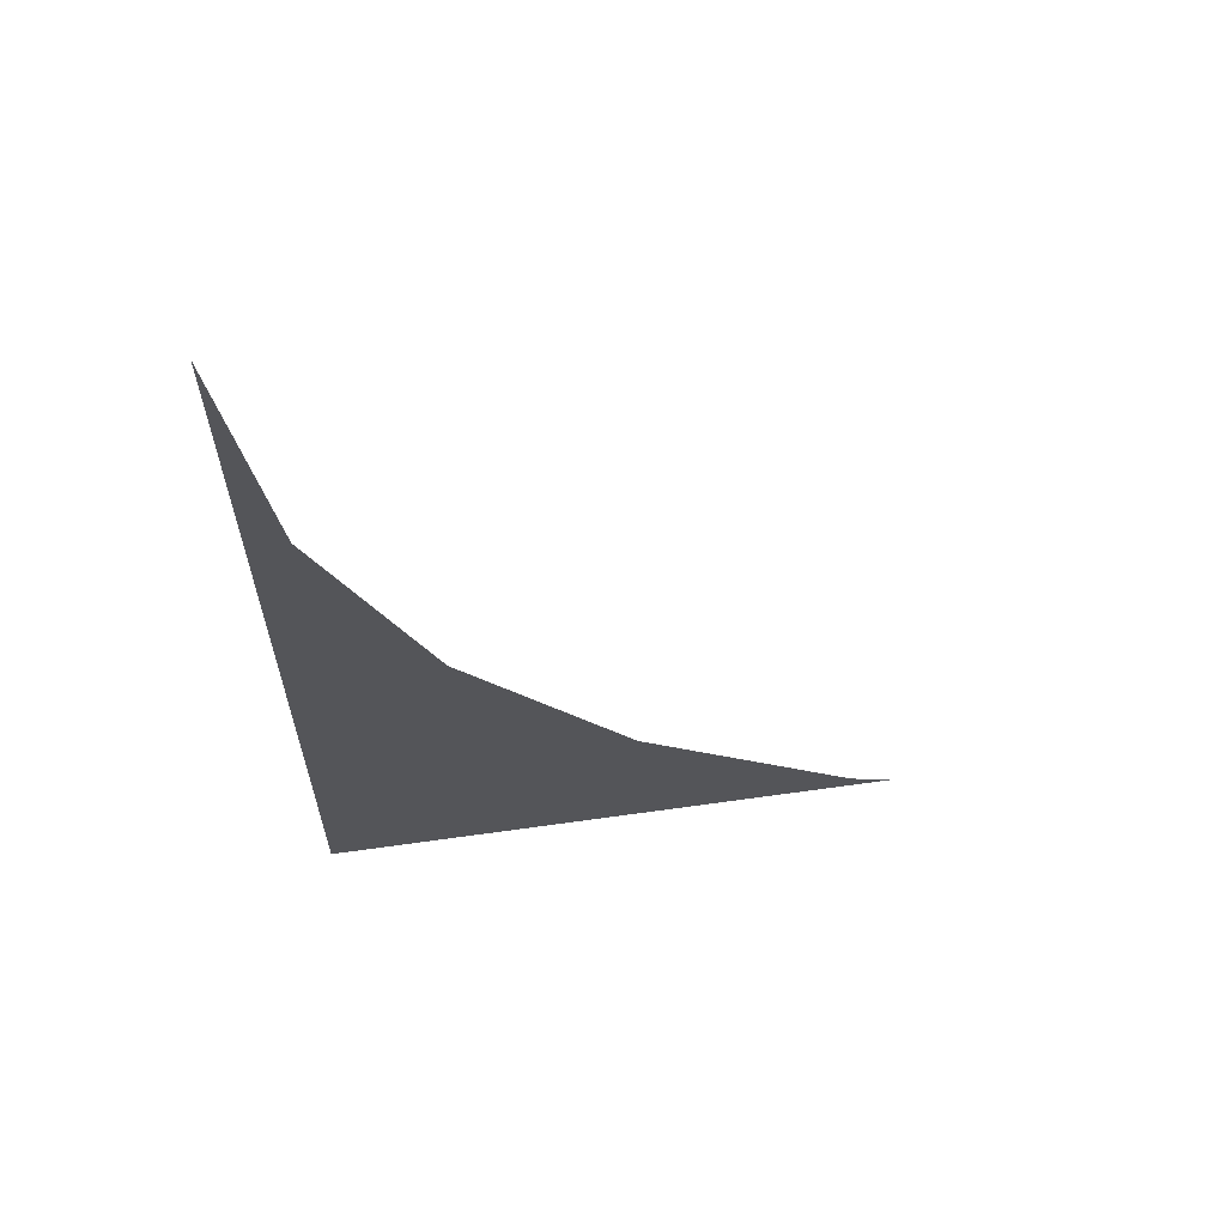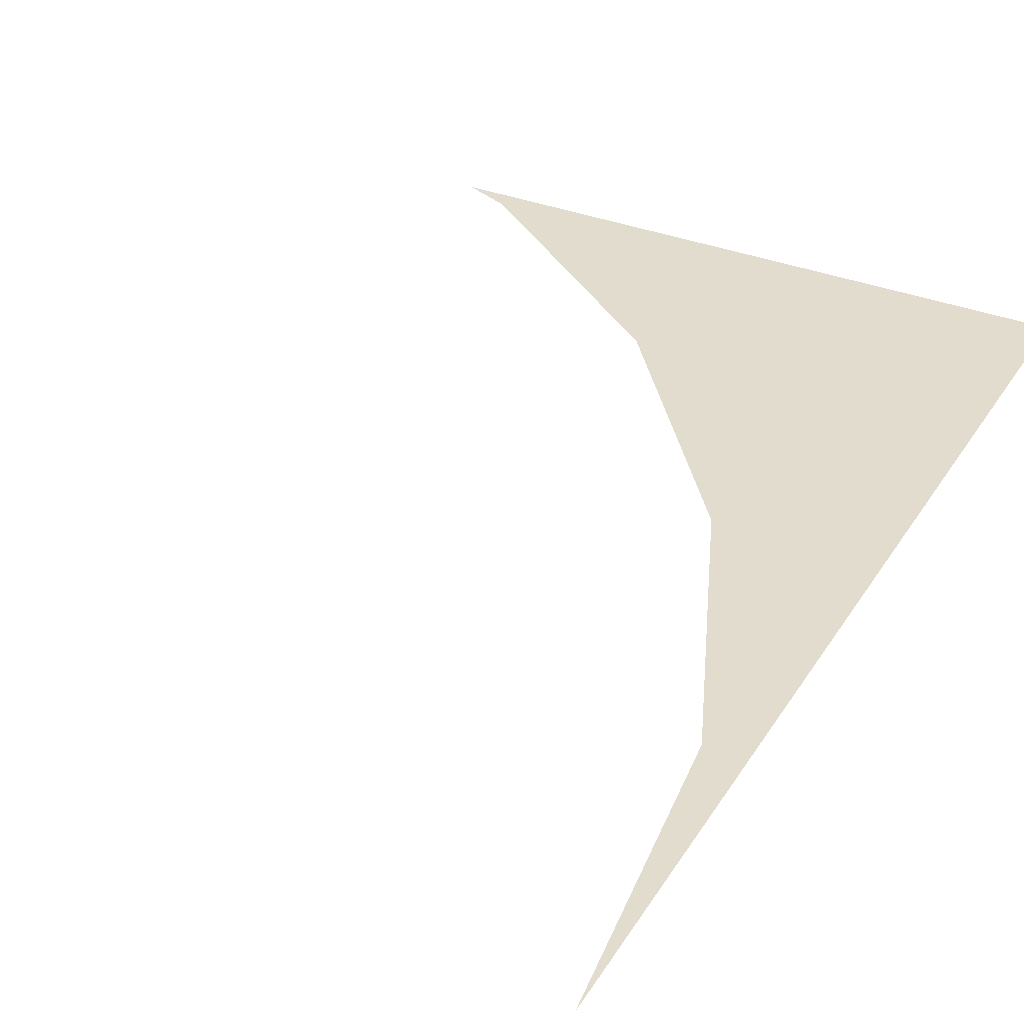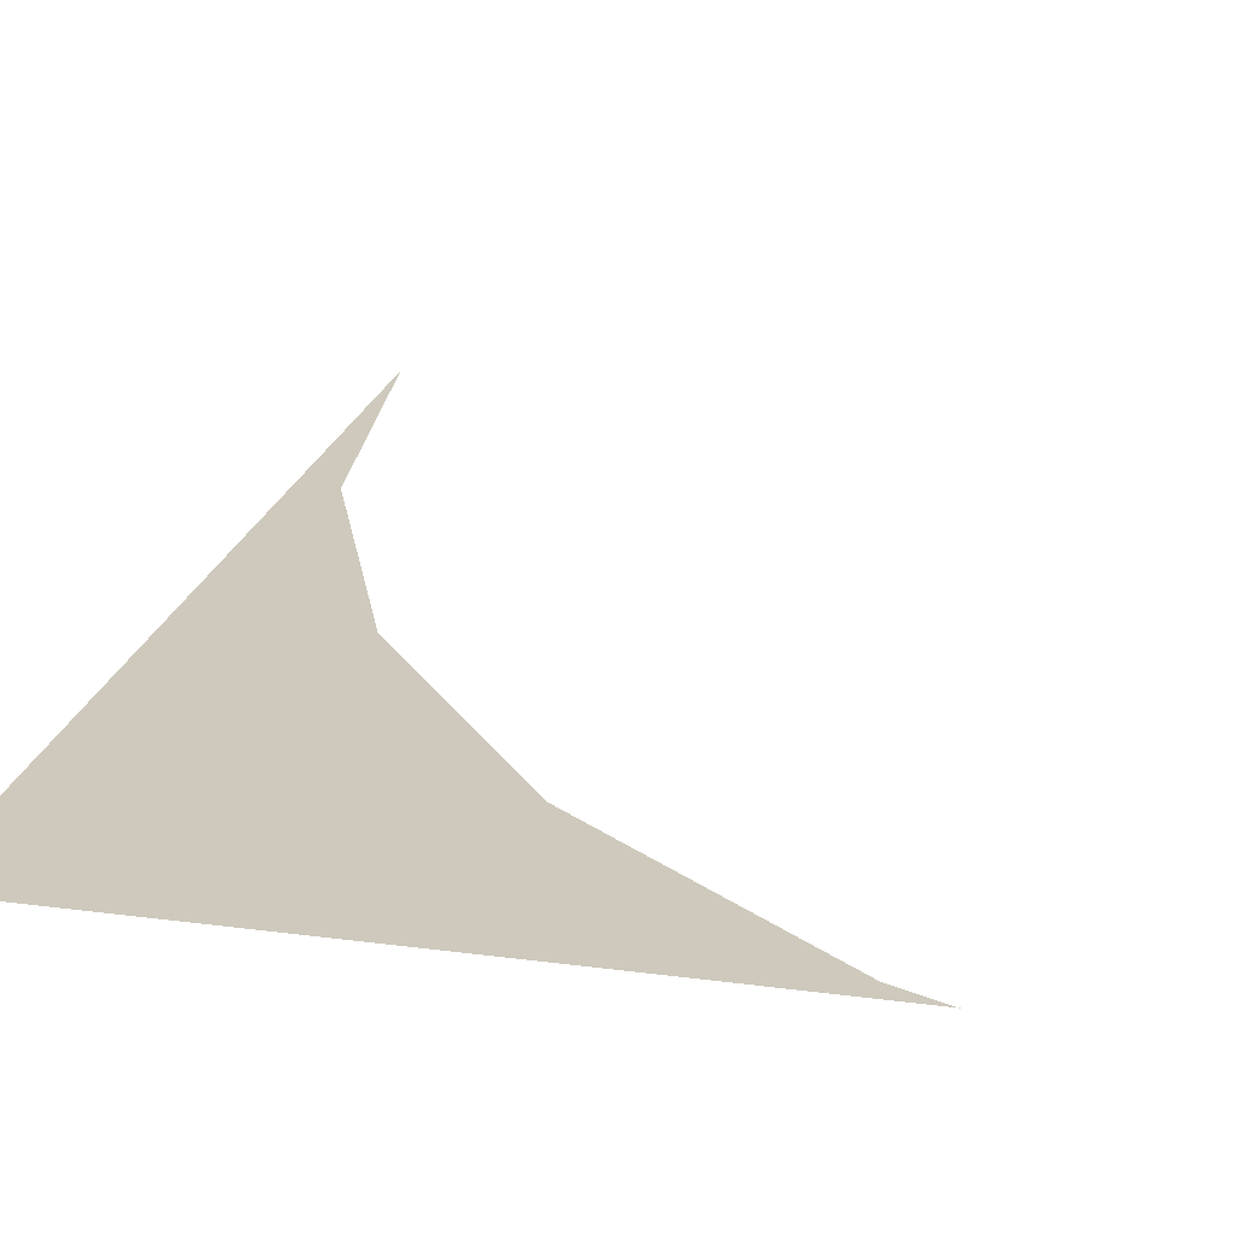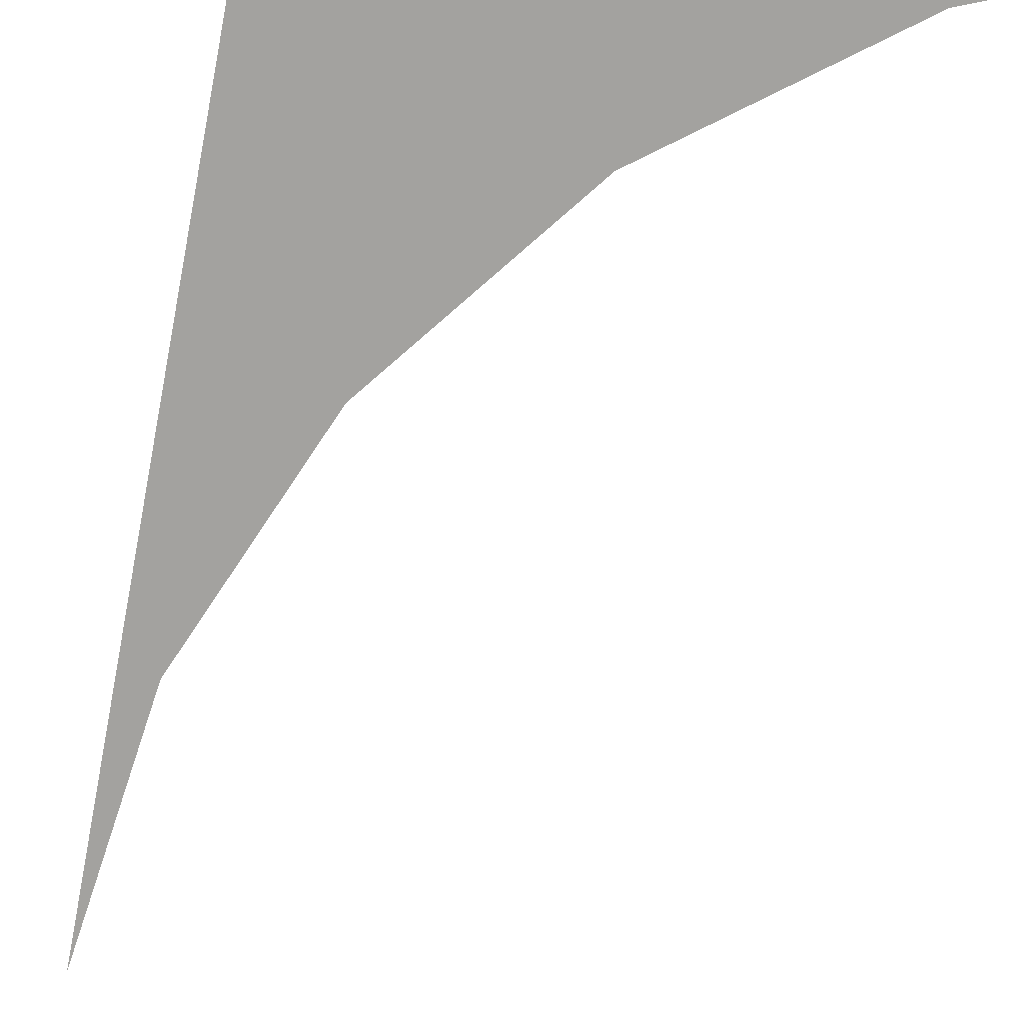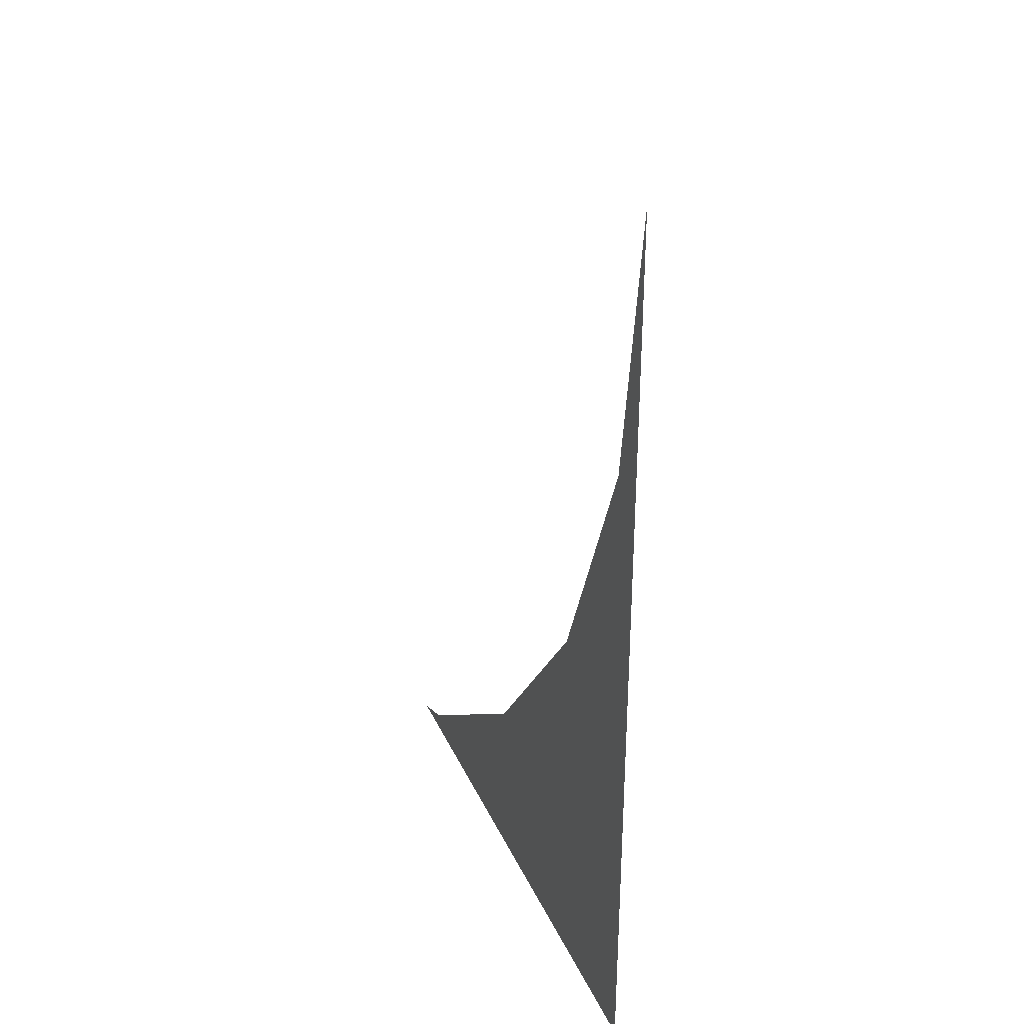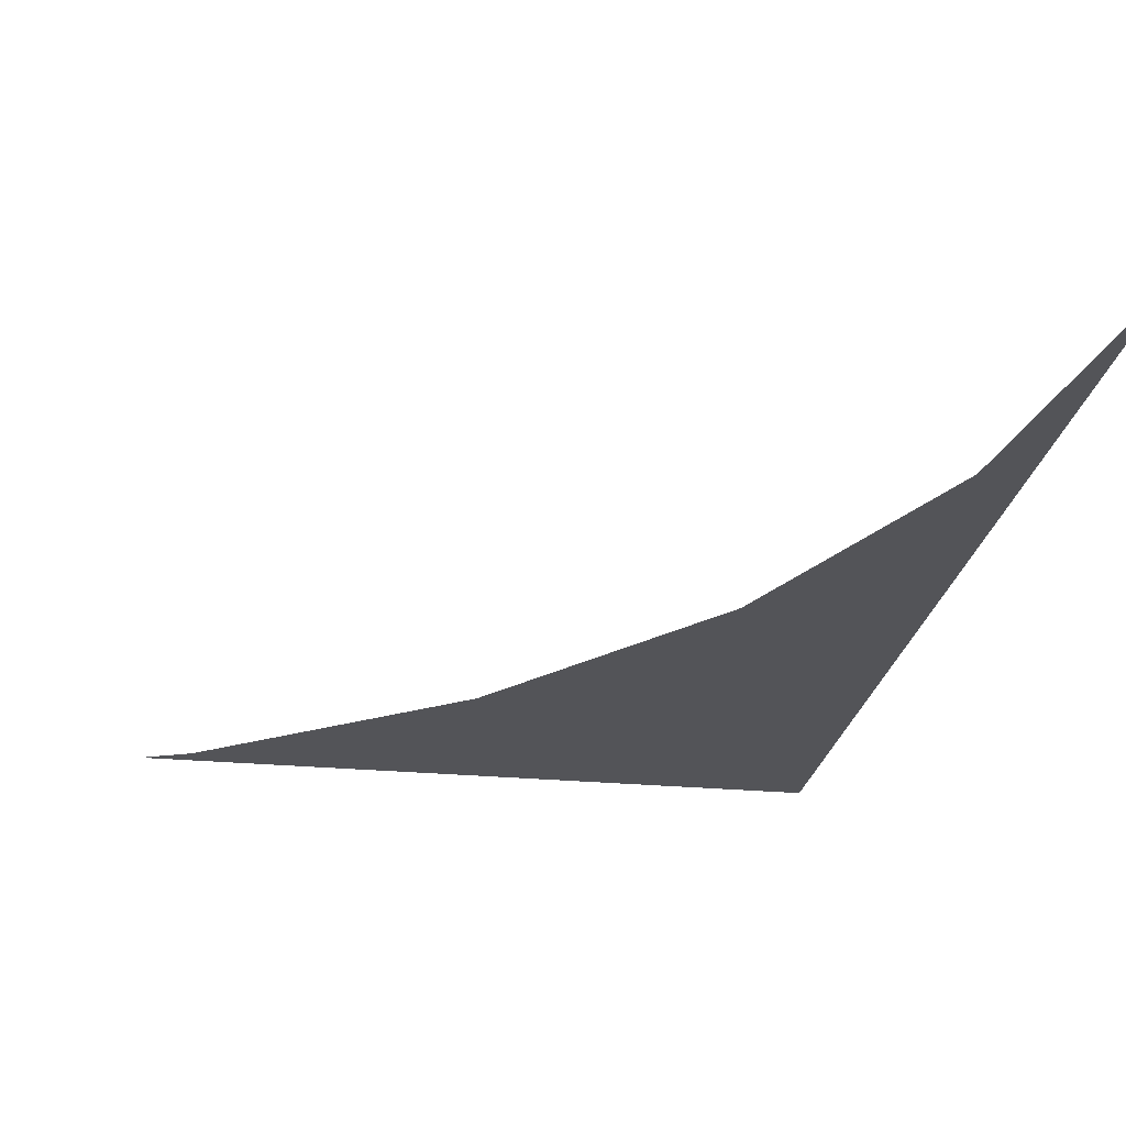
<metadata>
{"format":"obj","ext":"obj","renderer":"f3d","projection":"perspective","resolution":1024,"background":"white","views":[{"elev":63.8,"azim":171.9,"up":"+Z"},{"elev":34.7,"azim":27.4,"up":"+Y"},{"elev":22.4,"azim":-167.0,"up":"+Y"},{"elev":-72.5,"azim":168.8,"up":"+Y"},{"elev":33.8,"azim":68.3,"up":"+Z"},{"elev":-23.4,"azim":-9.3,"up":"+Y"}]}
</metadata>
<code>
o mesh25/mesh25-geometry#mesh25-geometry
v -0.5534 -0.03754 -0.5998
v -0.5354 -0.03754 -0.6005
v -0.5549 -0.03754 -0.6005
v -0.546 -0.03754 -0.5941
v -0.5403 -0.03754 -0.5867
v -0.5367 -0.03754 -0.578
v -0.5354 -0.03754 -0.5687
f 1 2 3
f 2 1 4
f 3 2 1
f 4 1 2
f 2 4 5
f 5 4 2
f 2 5 6
f 6 5 2
f 2 6 7
f 7 6 2

</code>
